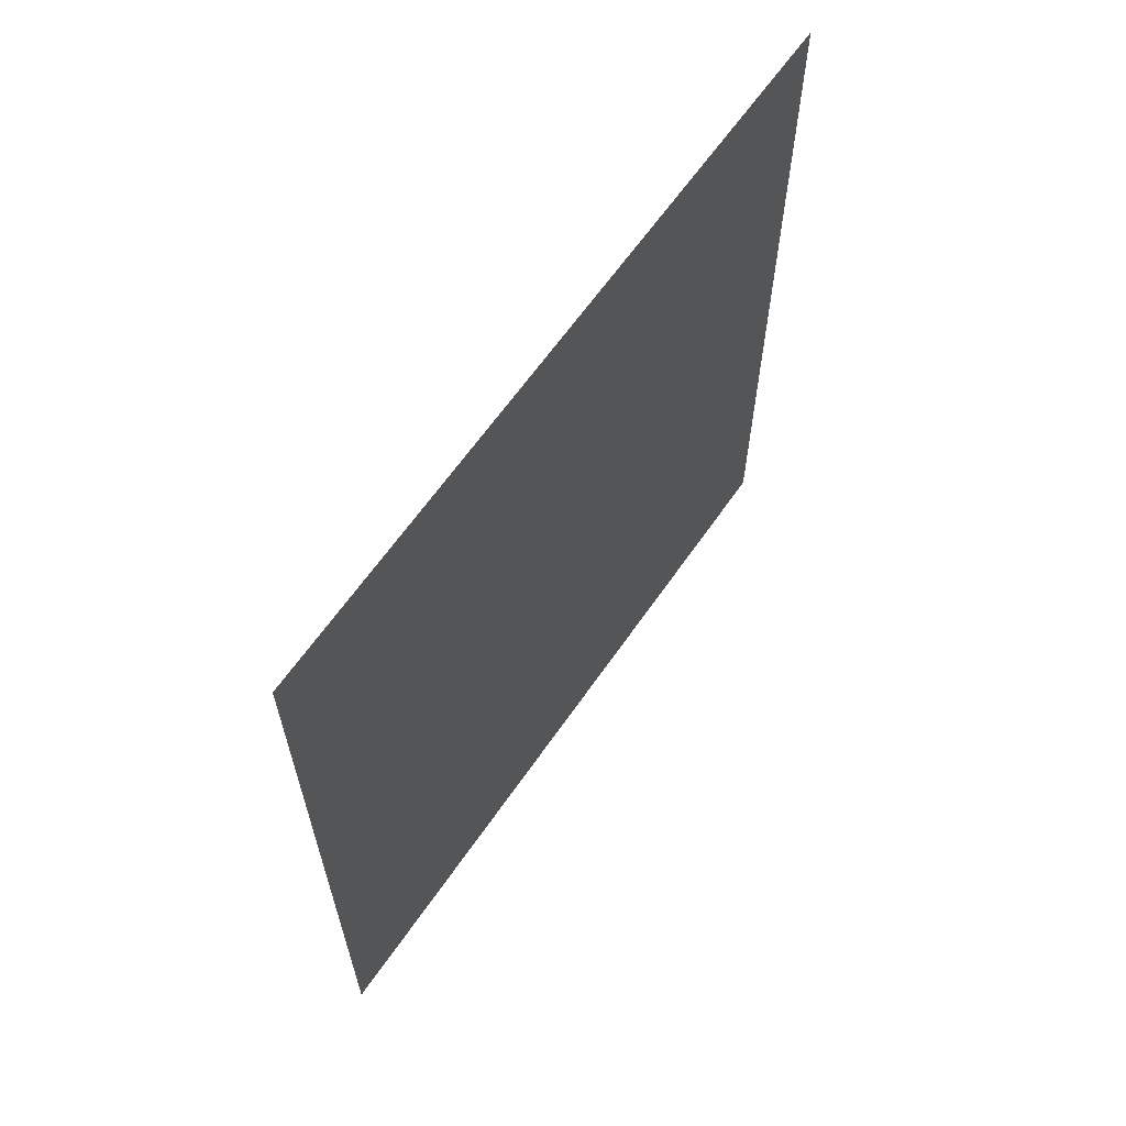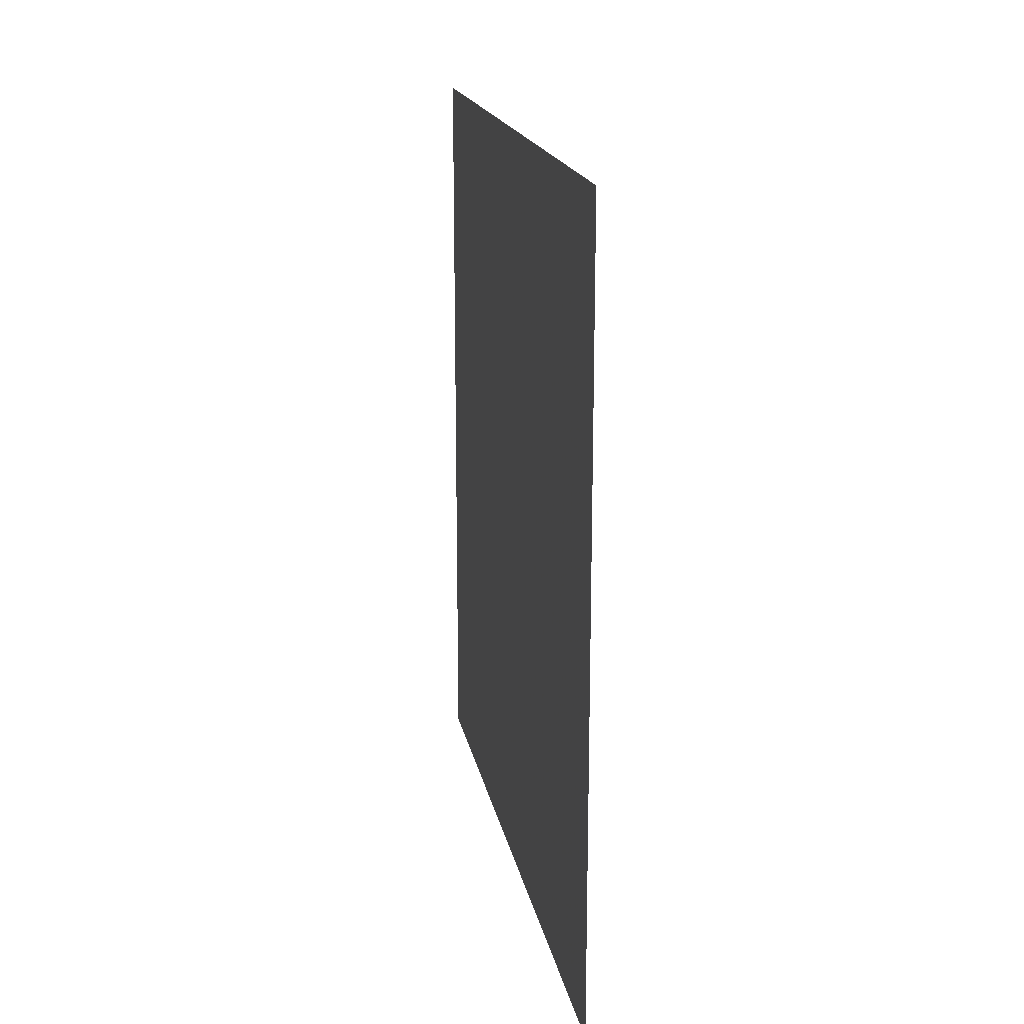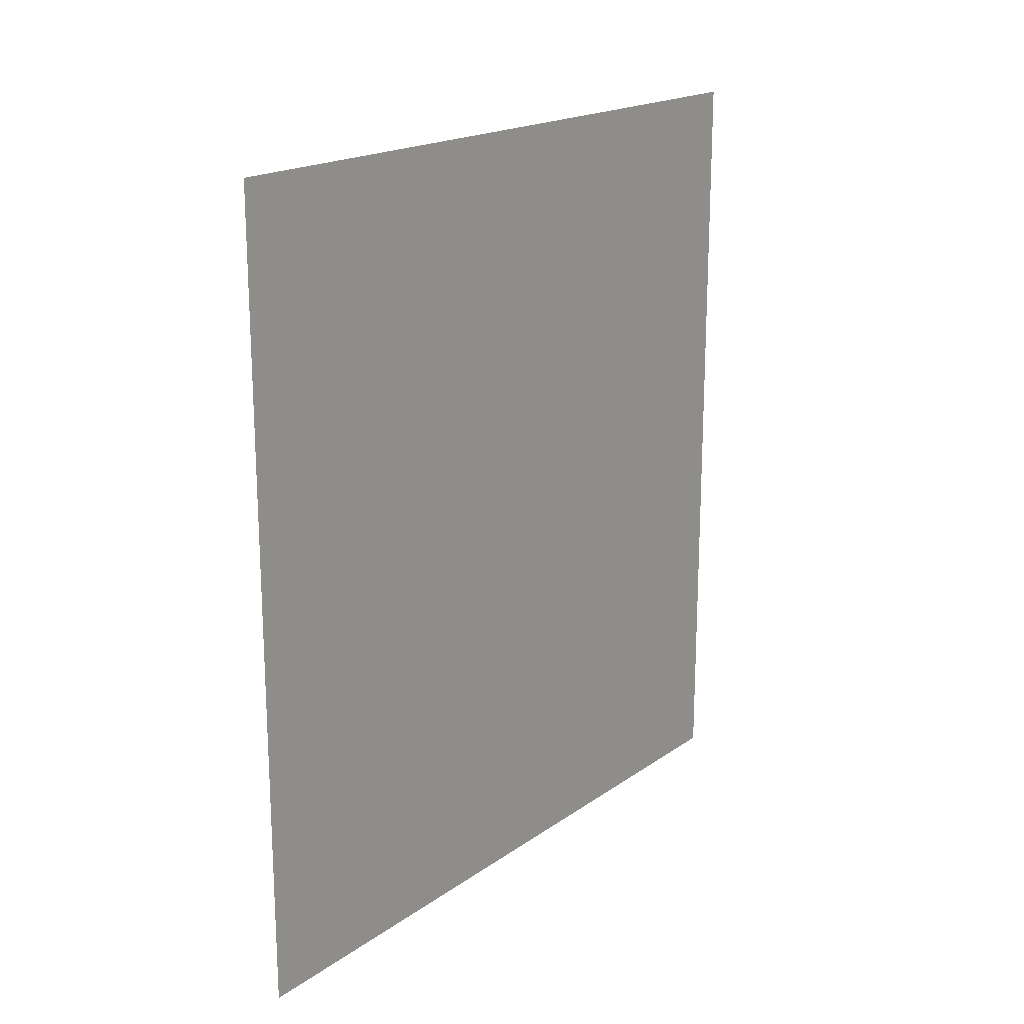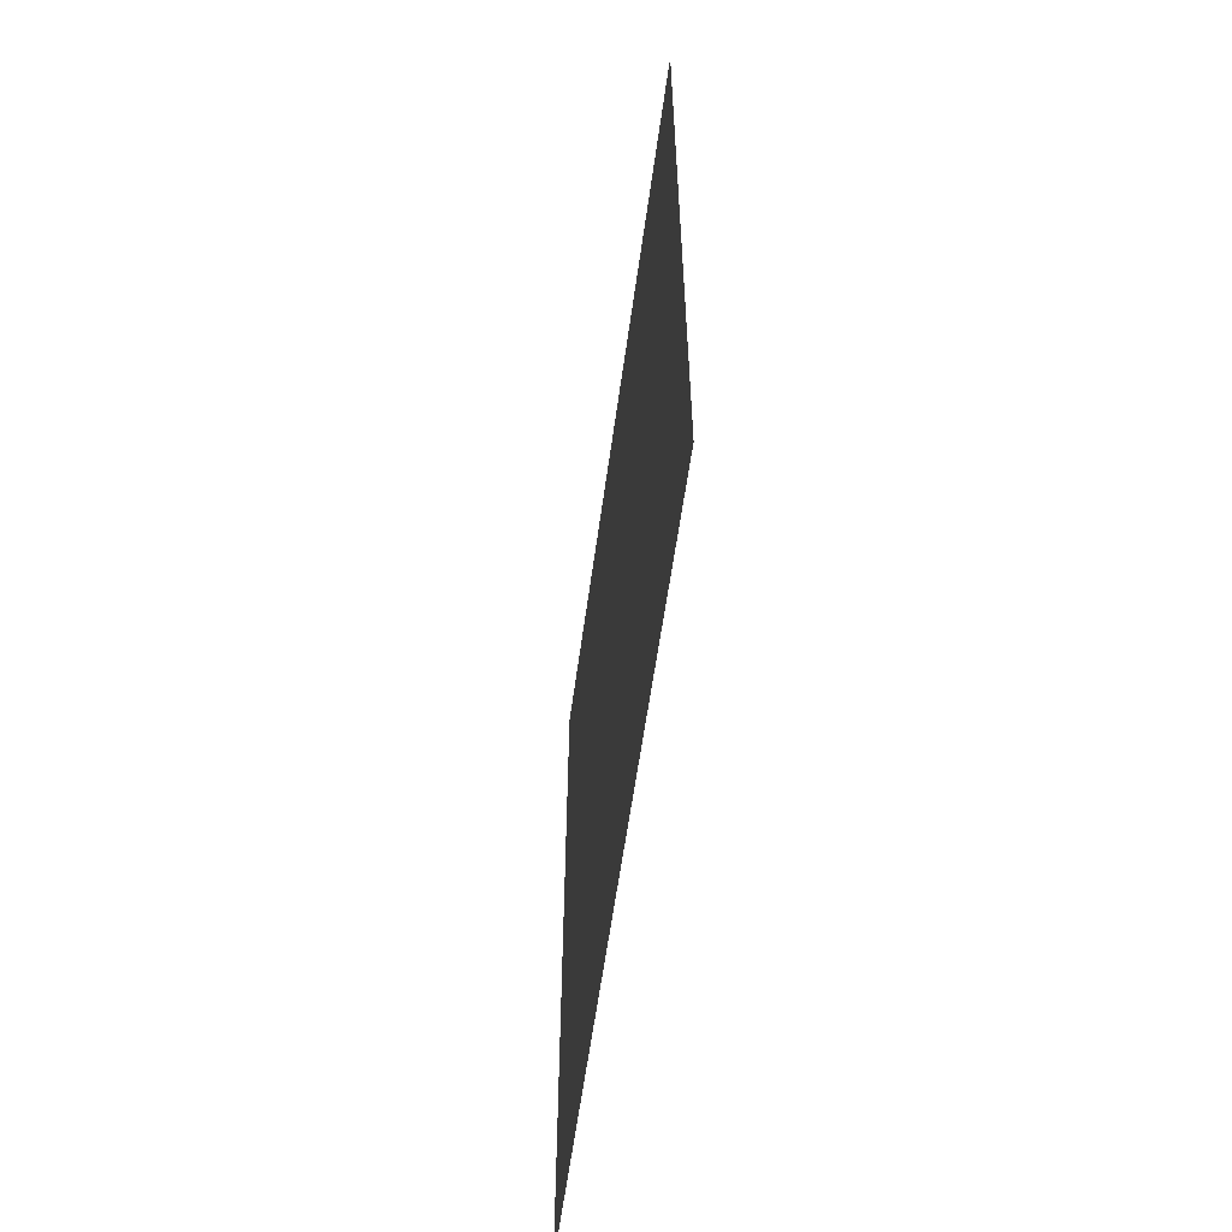
<metadata>
{"format":"obj","ext":"obj","renderer":"f3d","projection":"perspective","resolution":1024,"background":"white","views":[{"elev":63.2,"azim":-145.4,"up":"+Z"},{"elev":18.0,"azim":-10.6,"up":"+Z"},{"elev":18.7,"azim":-142.6,"up":"+Z"},{"elev":-59.2,"azim":172.2,"up":"+Z"}]}
</metadata>
<code>
v 5885 51.2 -1894
v 5885 51.2 -2195
v 5885 332.8 -2195
v 5885 51.2 -1894
v 5885 332.8 -2195
v 5885 332.8 -1894
f 1 2 3
f 4 5 6

</code>
